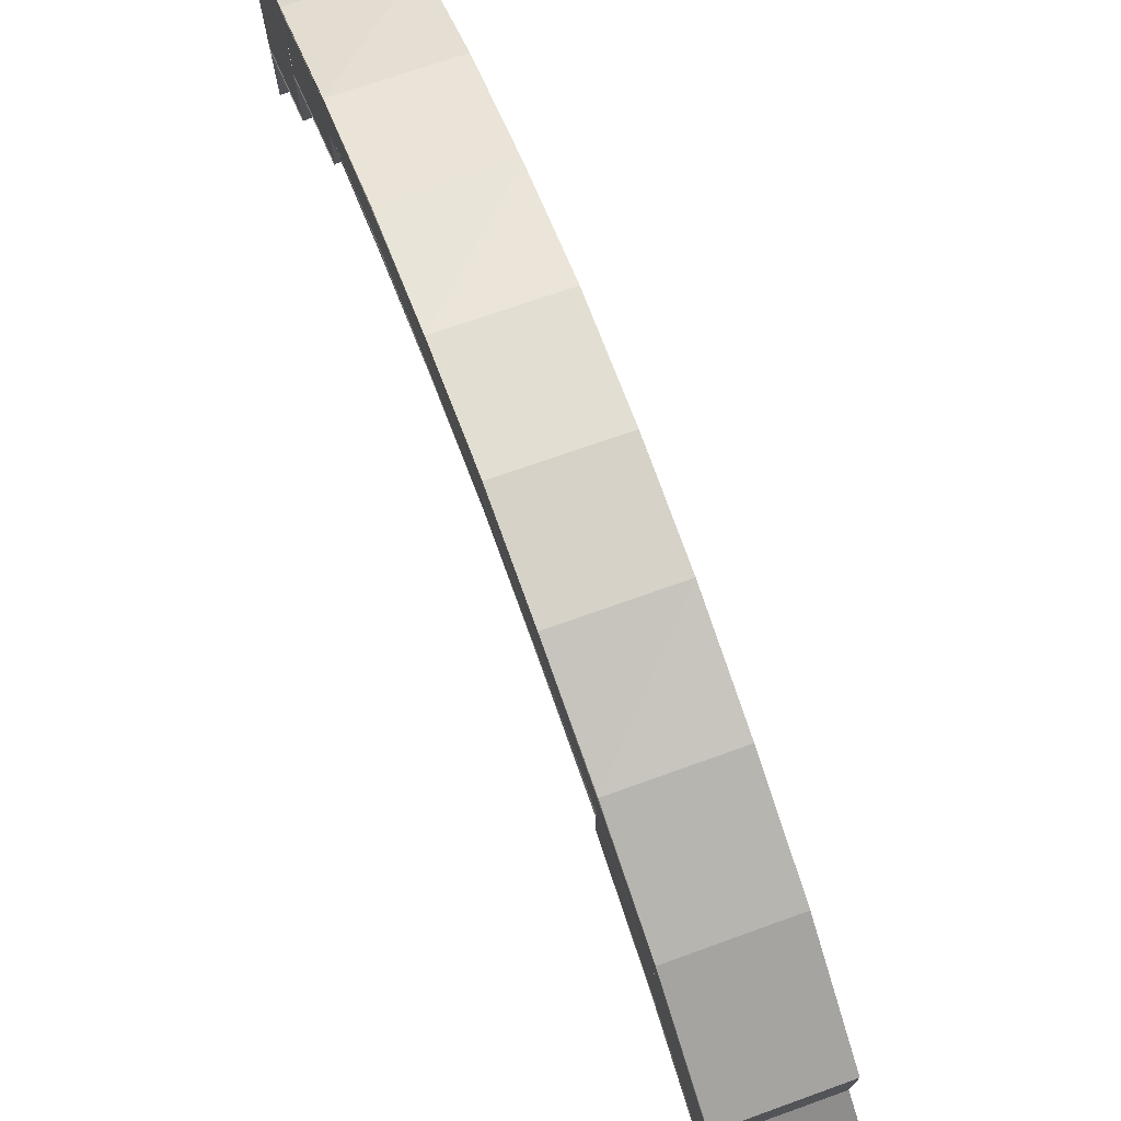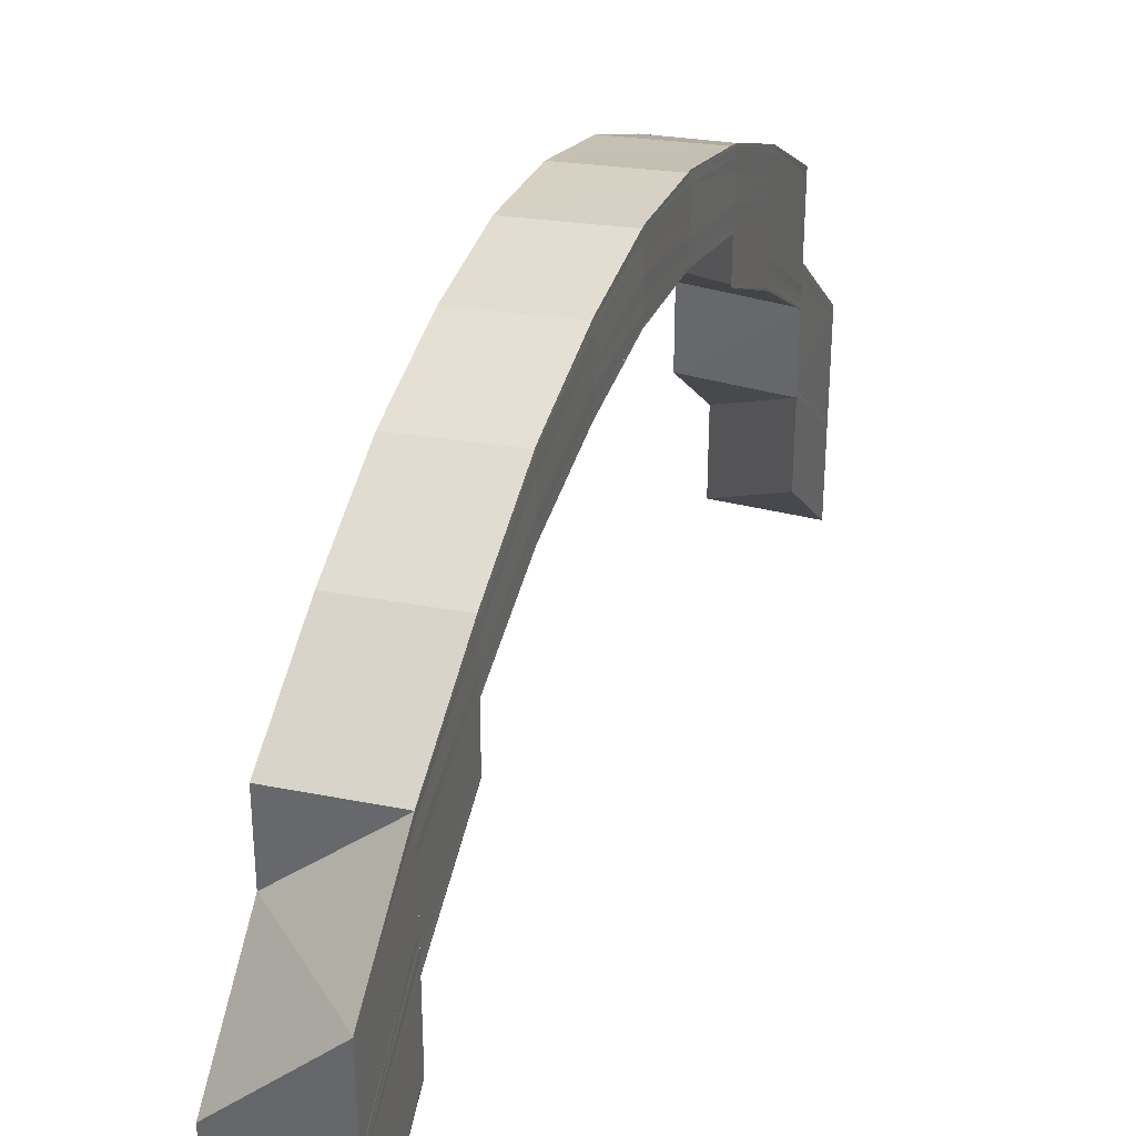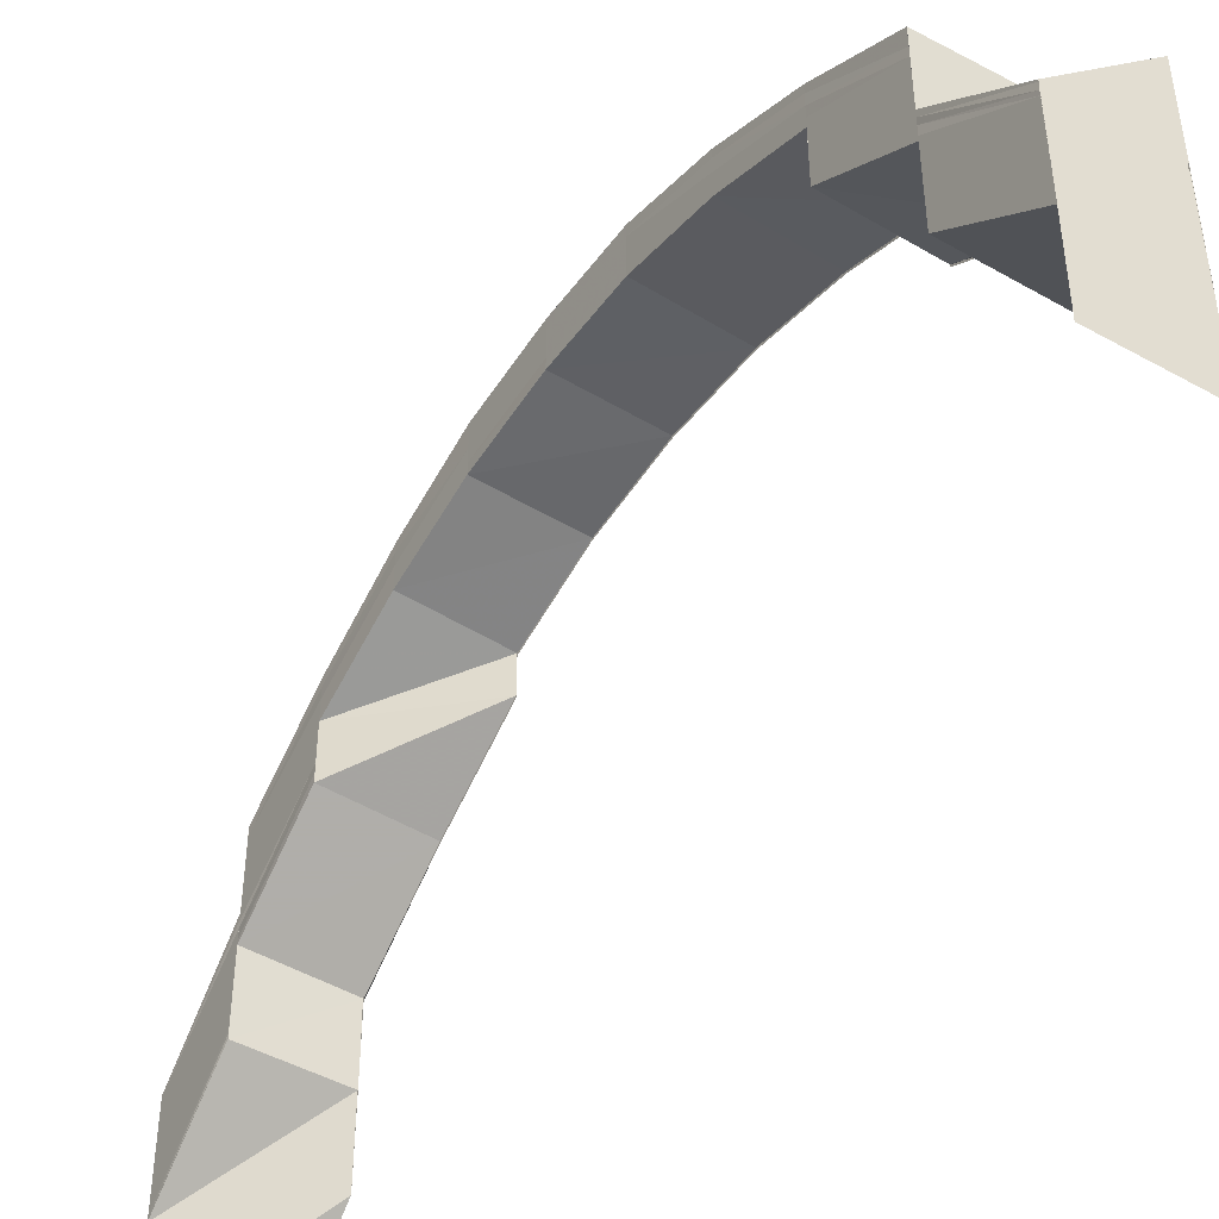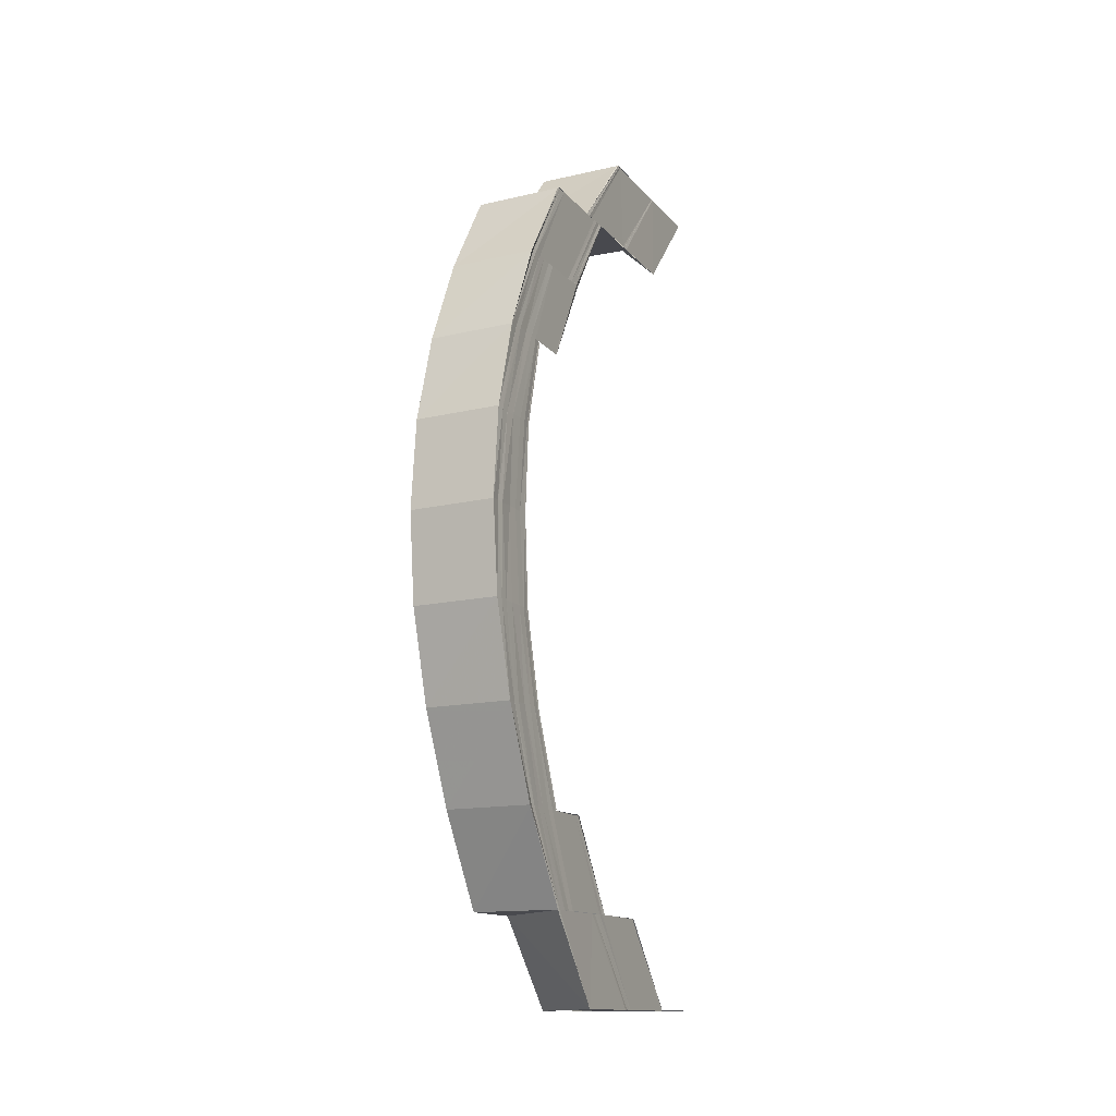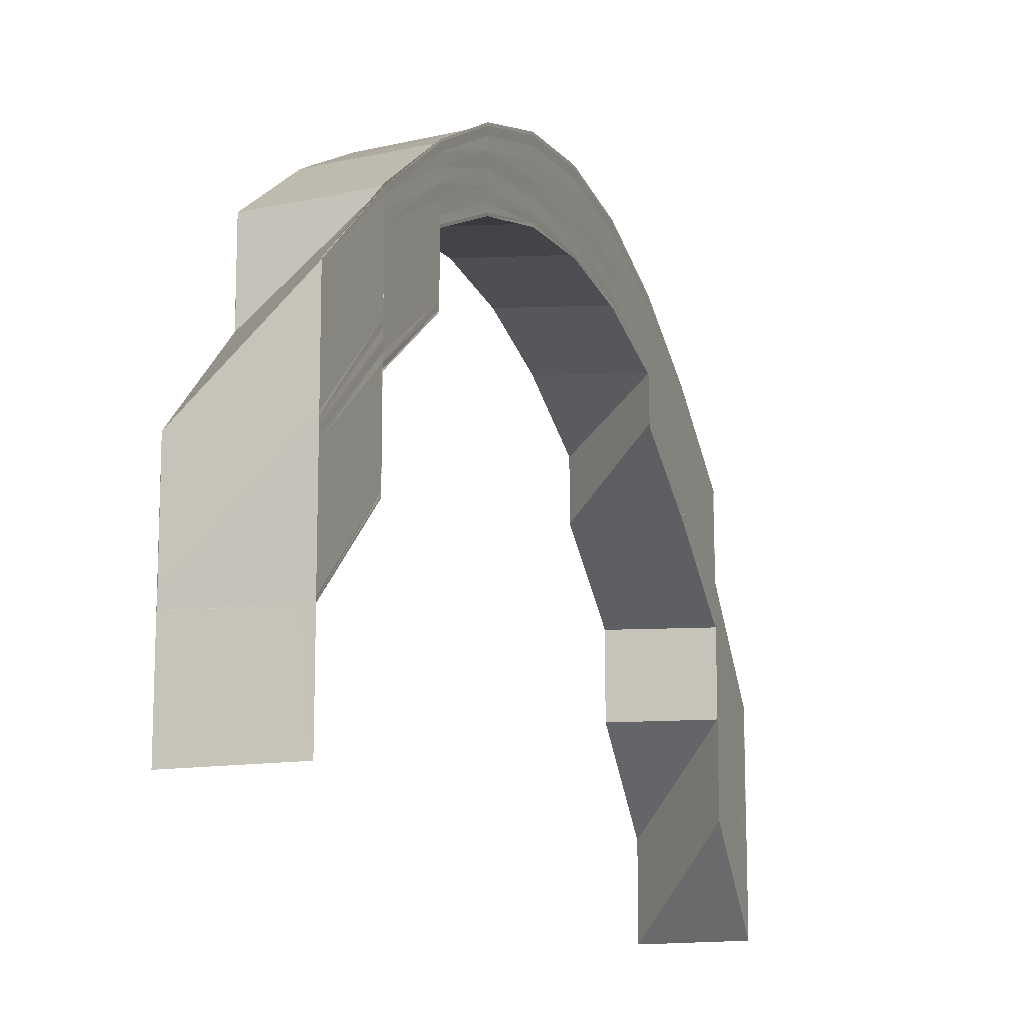
<metadata>
{"format":"obj","ext":"obj","renderer":"f3d","projection":"perspective","resolution":1024,"background":"white","views":[{"elev":75.4,"azim":159.5,"up":"+Z"},{"elev":34.8,"azim":19.1,"up":"+Z"},{"elev":-46.1,"azim":-32.2,"up":"+Z"},{"elev":-13.4,"azim":24.5,"up":"+Y"},{"elev":-14.3,"azim":18.6,"up":"+Z"}]}
</metadata>
<code>
o 1556
v 2223 1876 7.995
v 2223 1876 8.005
v 2223 1876 7.995
v 2223 1876 8.004
v 2223 1876 8.004
v 2223 1876 7.995
v 2223 1876 8.004
v 2223 1876 8.013
v 2223 1876 8.005
v 2223 1876 7.995
v 2223 1876 8.015
v 2223 1876 8.015
v 2223 1876 8.015
v 2223 1876 8.024
v 2223 1876 8.015
v 2223 1876 8.024
v 2223 1876 8.023
v 2223 1876 8.014
v 2223 1876 8.022
v 2223 1876 8.014
v 2223 1876 8.021
v 2223 1876 8.013
v 2223 1876 8.024
v 2223 1876 8.015
v 2223 1876 8.033
v 2223 1876 8.032
v 2223 1876 8.024
v 2223 1876 8.024
v 2223 1876 8.021
v 2223 1876 8.028
v 2223 1876 8.029
v 2223 1876 8.013
v 2223 1876 8.004
v 2223 1876 8.027
v 2223 1876 8.004
v 2223 1876 8.012
v 2223 1876 8.004
v 2223 1876 8.012
v 2223 1876 8.012
v 2223 1876 8.004
v 2223 1876 8.012
v 2223 1876 8.004
v 2223 1876 8.013
v 2223 1876 8.012
v 2223 1876 8.021
v 2223 1876 8.02
v 2223 1876 8.021
v 2223 1876 8.028
v 2223 1876 8.013
v 2223 1876 8.021
v 2223 1876 8.022
v 2223 1876 8.013
v 2223 1876 8.004
v 2223 1876 8.014
v 2223 1876 8.023
v 2223 1876 8.014
v 2223 1876 8.024
v 2223 1876 8.024
v 2223 1876 8.032
v 2223 1876 8.032
v 2223 1876 8.032
v 2223 1876 8.039
v 2223 1876 8.033
v 2223 1876 8.024
v 2223 1876 8.024
v 2223 1876 8.024
v 2223 1876 8.032
v 2223 1876 8.033
v 2223 1876 8.039
v 2223 1876 8.033
v 2223 1876 8.044
v 2223 1876 8.038
v 2223 1876 8.039
v 2223 1876 8.039
v 2223 1876 8.044
v 2223 1876 8.039
v 2223 1876 8.047
v 2223 1876 8.043
v 2223 1876 8.044
v 2223 1876 8.044
v 2223 1876 8.047
v 2223 1876 8.044
v 2223 1876 8.048
v 2223 1876 8.046
v 2223 1876 8.047
v 2223 1876 8.047
v 2223 1876 8.048
v 2223 1876 8.047
v 2223 1876 8.047
v 2223 1876 8.047
v 2223 1876 8.048
v 2223 1876 8.048
v 2223 1876 8.047
v 2223 1876 8.048
v 2223 1876 8.044
v 2223 1876 8.046
v 2223 1876 8.047
v 2223 1876 8.047
v 2223 1876 8.044
v 2223 1876 8.047
v 2223 1876 8.039
v 2223 1876 8.043
v 2223 1876 8.044
v 2223 1876 8.044
v 2223 1876 8.039
v 2223 1876 8.044
v 2223 1876 8.032
v 2223 1876 8.038
v 2223 1876 8.033
v 2223 1876 8.039
v 2223 1876 8.039
v 2223 1876 8.039
v 2223 1876 8.037
v 2223 1876 8.042
v 2223 1876 8.038
v 2223 1876 8.032
v 2223 1876 8.043
v 2223 1876 8.046
v 2223 1876 8.045
v 2223 1876 8.047
v 2223 1876 8.046
v 2223 1876 8.046
v 2223 1876 8.045
v 2223 1876 8.043
v 2223 1876 8.042
v 2223 1876 8.038
v 2223 1876 8.037
v 2223 1876 8.032
v 2223 1876 8.031
v 2223 1876 8.03
v 2223 1876 8.036
v 2223 1876 8.029
v 2223 1876 8.028
v 2223 1876 8.021
v 2223 1876 8.041
v 2223 1876 8.035
v 2223 1876 8.028
v 2223 1876 8.027
v 2223 1876 8.02
v 2223 1876 8.027
v 2223 1876 8.027
v 2223 1876 8.02
v 2223 1876 8.02
v 2223 1876 8.039
v 2223 1876 8.034
v 2223 1876 8.033
v 2223 1876 8.034
v 2223 1876 8.038
v 2223 1876 8.041
v 2223 1876 8.037
v 2223 1876 8.042
v 2223 1876 8.04
v 2223 1876 8.041
v 2223 1876 8.041
v 2223 1876 8.038
v 2223 1876 8.04
v 2223 1876 8.034
v 2223 1876 8.037
v 2223 1876 8.034
v 2223 1876 8.033
v 2223 1876 8.028
v 2223 1876 8.027
v 2223 1876 8.033
v 2223 1876 8.027
v 2223 1876 8.027
v 2223 1876 8.033
v 2223 1876 8.033
v 2223 1876 8.02
v 2223 1876 8.02
v 2223 1876 8.027
v 2223 1876 8.027
v 2223 1876 8.021
v 2223 1876 8.02
v 2223 1876 8.013
v 2223 1876 8.02
v 2223 1876 8.012
v 2223 1876 8.013
v 2223 1876 8.004
v 2223 1876 8.004
v 2223 1876 8.004
v 2223 1876 7.995
v 2223 1876 8.004
v 2223 1876 8.013
v 2223 1876 8.013
v 2223 1876 8.004
v 2223 1876 8.014
v 2223 1876 8.004
v 2223 1876 8.014
v 2223 1876 8.023
v 2223 1876 8.024
v 2223 1876 8.015
v 2223 1876 8.024
v 2223 1876 8.004
v 2223 1876 7.995
v 2223 1876 8.015
v 2223 1876 8.024
v 2223 1876 8.015
v 2223 1876 8.015
v 2223 1876 8.024
v 2223 1876 8.024
v 2223 1876 7.995
v 2223 1876 8.005
v 2223 1876 7.995
v 2223 1876 8.004
v 2223 1876 8.005
v 2223 1876 7.995
v 2223 1876 8.015
v 2223 1876 8.015
v 2223 1876 8.015
v 2223 1876 8.024
v 2223 1876 8.014
v 2223 1876 8.023
v 2223 1876 8.024
v 2223 1876 8.015
v 2223 1876 8.022
v 2223 1876 8.014
v 2223 1876 8.005
v 2223 1876 8.004
v 2223 1876 8.013
v 2223 1876 8.004
v 2223 1876 8.004
v 2223 1876 8.013
v 2223 1876 8.03
v 2223 1876 8.031
v 2223 1876 8.029
v 2223 1876 8.021
v 2223 1876 8.021
v 2223 1876 8.028
v 2223 1876 8.036
v 2223 1876 8.032
v 2223 1876 8.041
v 2223 1876 8.024
v 2223 1876 8.032
v 2223 1876 8.032
v 2223 1876 8.038
v 2223 1876 8.024
v 2223 1876 8.015
v 2223 1876 8.015
v 2223 1876 8.024
v 2223 1876 8.024
v 2223 1876 8.024
v 2223 1876 8.039
v 2223 1876 8.043
v 2223 1876 8.044
v 2223 1876 8.046
v 2223 1876 8.047
v 2223 1876 8.047
v 2223 1876 8.048
v 2223 1876 8.046
v 2223 1876 8.047
v 2223 1876 8.043
v 2223 1876 8.044
v 2223 1876 8.038
v 2223 1876 8.039
v 2223 1876 8.032
v 2223 1876 8.038
v 2223 1876 8.032
v 2223 1876 8.032
v 2223 1876 8.039
v 2223 1876 8.031
v 2223 1876 8.033
v 2223 1876 8.032
v 2223 1876 8.039
v 2223 1876 8.039
v 2223 1876 8.044
v 2223 1876 8.039
v 2223 1876 8.039
v 2223 1876 8.044
v 2223 1876 8.044
v 2223 1876 8.037
v 2223 1876 8.03
v 2223 1876 8.022
v 2223 1876 8.021
v 2223 1876 8.029
v 2223 1876 8.021
v 2223 1876 8.028
v 2223 1876 8.043
v 2223 1876 8.042
v 2223 1876 8.036
v 2223 1876 8.047
v 2223 1876 8.044
v 2223 1876 8.044
v 2223 1876 8.047
v 2223 1876 8.047
v 2223 1876 8.041
v 2223 1876 8.035
v 2223 1876 8.046
v 2223 1876 8.048
v 2223 1876 8.047
v 2223 1876 8.047
v 2223 1876 8.048
v 2223 1876 8.048
v 2223 1876 8.045
v 2223 1876 8.047
v 2223 1876 8.047
v 2223 1876 8.048
v 2223 1876 8.048
v 2223 1876 8.047
v 2223 1876 8.047
v 2223 1876 8.044
v 2223 1876 8.046
v 2223 1876 8.046
v 2223 1876 8.044
v 2223 1876 8.047
v 2223 1876 8.047
v 2223 1876 8.044
v 2223 1876 8.044
v 2223 1876 8.045
v 2223 1876 8.045
v 2223 1876 8.043
v 2223 1876 8.039
v 2223 1876 8.044
v 2223 1876 8.044
v 2223 1876 8.039
v 2223 1876 8.039
v 2223 1876 8.044
v 2223 1876 8.042
v 2223 1876 8.038
v 2223 1876 8.032
v 2223 1876 8.039
v 2223 1876 8.039
v 2223 1876 8.033
v 2223 1876 8.032
v 2223 1876 8.032
v 2223 1876 8.037
v 2223 1876 8.031
v 2223 1876 8.041
v 2223 1876 8.036
v 2223 1876 8.03
v 2223 1876 8.035
v 2223 1876 8.039
v 2223 1876 8.042
v 2223 1876 8.034
v 2223 1876 8.038
v 2223 1876 8.033
v 2223 1876 8.037
v 2223 1876 8.033
v 2223 1876 8.033
v 2223 1876 8.037
v 2223 1876 8.033
v 2223 1876 8.04
v 2223 1876 8.037
v 2223 1876 8.037
v 2223 1876 8.04
v 2223 1876 8.037
v 2223 1876 8.041
v 2223 1876 8.041
v 2223 1876 8.04
v 2223 1876 8.04
v 2223 1876 8.041
v 2223 1876 8.04
v 2223 1876 8.042
v 2223 1876 8.04
v 2223 1876 8.041
v 2223 1876 8.041
v 2223 1876 8.04
v 2223 1876 8.041
v 2223 1876 8.043
v 2223 1876 8.041
v 2223 1876 8.037
v 2223 1876 8.04
v 2223 1876 8.04
v 2223 1876 8.037
v 2223 1876 8.04
v 2223 1876 8.042
v 2223 1876 8.038
v 2223 1876 8.039
v 2223 1876 8.034
v 2223 1876 8.033
v 2223 1876 8.027
v 2223 1876 8.033
v 2223 1876 8.033
v 2223 1876 8.027
v 2223 1876 8.033
v 2223 1876 8.02
v 2223 1876 8.027
v 2223 1876 8.027
v 2223 1876 8.02
v 2223 1876 8.027
v 2223 1876 8.02
v 2223 1876 8.027
v 2223 1876 8.02
v 2223 1876 8.027
v 2223 1876 8.02
v 2223 1876 8.02
v 2223 1876 8.038
v 2223 1876 8.034
v 2223 1876 8.042
v 2223 1876 8.041
v 2223 1876 8.038
v 2223 1876 8.037
v 2223 1876 8.033
v 2223 1876 8.037
v 2223 1876 8.037
v 2223 1876 8.033
v 2223 1876 8.033
v 2223 1876 8.04
v 2223 1876 8.04
v 2223 1876 8.037
v 2223 1876 8.037
v 2223 1876 8.041
v 2223 1876 8.04
v 2223 1876 8.041
v 2223 1876 8.041
v 2223 1876 8.04
v 2223 1876 8.04
v 2223 1876 8.042
v 2223 1876 8.041
v 2223 1876 8.04
v 2223 1876 8.04
v 2223 1876 8.041
v 2223 1876 8.041
v 2223 1876 8.041
v 2223 1876 8.04
v 2223 1876 8.037
v 2223 1876 8.037
v 2223 1876 8.04
v 2223 1876 8.04
v 2223 1876 8.038
v 2223 1876 8.037
v 2223 1876 8.039
v 2223 1876 8.035
v 2223 1876 8.034
v 2223 1876 8.038
v 2223 1876 8.041
v 2223 1876 8.042
v 2223 1876 8.042
v 2223 1876 8.044
v 2223 1876 8.043
v 2223 1876 8.045
v 2223 1876 8.044
v 2223 1876 8.028
v 2223 1876 8.021
v 2223 1876 8.027
f 1 2 3
f 3 4 1
f 4 5 6
f 7 8 5
f 2 9 10
f 2 11 9
f 11 12 9
f 13 14 12
f 15 16 11
f 17 16 15
f 18 17 15
f 19 17 18
f 20 19 18
f 21 19 20
f 22 21 20
f 16 23 24
f 25 26 23
f 27 25 28
f 29 21 22
f 29 30 21
f 30 31 21
f 32 29 22
f 32 22 33
f 34 30 29
f 35 32 33
f 36 32 35
f 37 38 35
f 38 39 40
f 39 41 42
f 43 44 42
f 43 45 36
f 45 46 36
f 47 48 46
f 49 50 43
f 51 50 49
f 49 52 53
f 54 51 49
f 55 51 54
f 56 55 54
f 57 55 56
f 12 57 56
f 58 57 12
f 59 60 57
f 14 61 57
f 61 62 60
f 61 63 64
f 65 61 66
f 67 62 68
f 62 69 70
f 62 71 72
f 73 71 74
f 71 75 76
f 71 77 78
f 79 77 80
f 77 81 82
f 77 83 84
f 85 83 86
f 83 87 88
f 83 89 90
f 91 89 92
f 89 93 94
f 89 95 96
f 97 95 98
f 95 99 100
f 95 101 102
f 103 101 104
f 101 105 106
f 101 107 108
f 107 109 110
f 111 107 112
f 108 113 114
f 115 116 113
f 117 115 114
f 118 117 119
f 102 114 119
f 120 118 121
f 96 119 121
f 122 120 123
f 90 121 123
f 124 122 125
f 84 123 125
f 126 124 127
f 128 126 129
f 72 127 129
f 78 125 127
f 129 127 130
f 127 131 130
f 127 125 131
f 130 131 132
f 132 133 134
f 125 135 131
f 125 123 135
f 131 136 132
f 131 135 136
f 132 136 137
f 137 138 139
f 140 141 139
f 142 140 143
f 135 144 136
f 136 144 145
f 137 145 34
f 145 146 34
f 147 148 146
f 148 149 150
f 149 151 152
f 151 153 154
f 153 155 156
f 155 157 158
f 159 160 158
f 159 161 160
f 161 162 163
f 164 165 163
f 166 164 167
f 168 169 162
f 170 168 171
f 172 173 162
f 172 174 175
f 174 176 175
f 177 178 176
f 179 180 176
f 179 181 180
f 180 182 183
f 183 182 184
f 182 185 184
f 184 185 186
f 185 187 186
f 186 187 188
f 186 188 189
f 189 188 190
f 188 191 190
f 190 191 192
f 193 194 182
f 191 195 196
f 197 198 196
f 199 197 200
f 194 201 202
f 201 203 204
f 205 206 202
f 205 202 207
f 208 205 207
f 208 209 210
f 207 211 212
f 213 214 212
f 212 211 215
f 211 216 215
f 211 217 216
f 217 218 216
f 216 218 219
f 218 220 219
f 219 220 174
f 220 221 222
f 212 215 223
f 224 212 223
f 223 215 225
f 215 226 225
f 225 226 161
f 226 227 228
f 224 223 229
f 113 224 229
f 230 224 113
f 113 229 231
f 192 232 230
f 233 192 230
f 233 234 235
f 114 113 231
f 236 237 232
f 237 238 239
f 240 237 241
f 242 235 243
f 244 243 245
f 246 245 247
f 248 247 249
f 250 249 251
f 252 251 253
f 254 253 255
f 256 257 242
f 257 258 259
f 260 257 256
f 261 262 259
f 263 261 264
f 256 259 265
f 266 267 265
f 268 266 269
f 270 260 256
f 271 260 270
f 271 272 260
f 273 272 271
f 274 273 271
f 275 273 274
f 276 275 274
f 175 275 276
f 270 256 277
f 277 256 244
f 278 270 277
f 279 270 278
f 277 265 280
f 281 282 280
f 283 281 284
f 285 279 278
f 286 279 285
f 278 277 287
f 287 277 246
f 287 280 288
f 289 290 288
f 291 289 292
f 293 278 287
f 285 278 293
f 293 287 294
f 294 287 248
f 294 288 295
f 296 297 295
f 298 296 299
f 300 285 293
f 301 293 294
f 300 293 301
f 301 294 302
f 302 294 250
f 302 295 303
f 304 305 303
f 306 304 307
f 308 300 301
f 309 301 302
f 308 301 309
f 309 302 310
f 310 302 252
f 310 303 311
f 312 313 311
f 314 312 315
f 316 308 309
f 317 309 310
f 316 309 317
f 317 310 318
f 318 310 254
f 318 311 319
f 320 321 319
f 322 320 323
f 324 319 23
f 324 318 59
f 16 324 58
f 325 318 324
f 325 317 318
f 326 325 324
f 327 317 325
f 328 325 326
f 328 327 325
f 329 328 326
f 327 316 317
f 330 328 329
f 31 330 329
f 331 327 328
f 330 331 328
f 332 316 327
f 331 332 327
f 333 330 31
f 30 333 31
f 334 331 330
f 333 334 330
f 150 334 333
f 335 336 333
f 337 336 338
f 336 339 340
f 336 341 334
f 342 341 343
f 341 344 345
f 334 346 331
f 152 346 334
f 346 332 331
f 341 347 346
f 348 347 349
f 347 350 351
f 346 352 332
f 154 352 346
f 347 353 352
f 354 353 355
f 353 356 357
f 352 358 332
f 332 358 316
f 358 308 316
f 352 359 358
f 156 359 352
f 353 360 359
f 361 360 362
f 360 363 364
f 358 365 308
f 359 365 358
f 365 300 308
f 359 366 365
f 158 366 359
f 365 367 300
f 366 367 365
f 367 285 300
f 367 286 285
f 368 286 367
f 366 368 367
f 160 368 366
f 369 370 368
f 371 370 372
f 370 373 374
f 370 375 276
f 376 375 377
f 375 378 379
f 380 381 382
f 381 383 384
f 385 381 29
f 144 386 387
f 388 389 386
f 144 388 390
f 390 391 392
f 393 394 392
f 395 393 396
f 397 398 391
f 399 397 400
f 401 402 391
f 403 404 402
f 405 403 406
f 407 408 402
f 409 410 408
f 411 409 412
f 413 414 408
f 415 416 414
f 417 415 418
f 419 420 414
f 421 422 419
f 422 423 424
f 421 424 425
f 229 422 421
f 231 229 421
f 426 421 413
f 231 421 426
f 426 425 427
f 428 231 426
f 114 231 428
f 119 114 428
f 428 426 429
f 429 427 389
f 429 426 407
f 119 428 430
f 430 428 429
f 121 119 430
f 430 429 388
f 388 429 401
f 121 430 431
f 431 430 388
f 123 121 431
f 431 388 144
f 123 431 135
f 135 431 144
f 432 433 434

</code>
